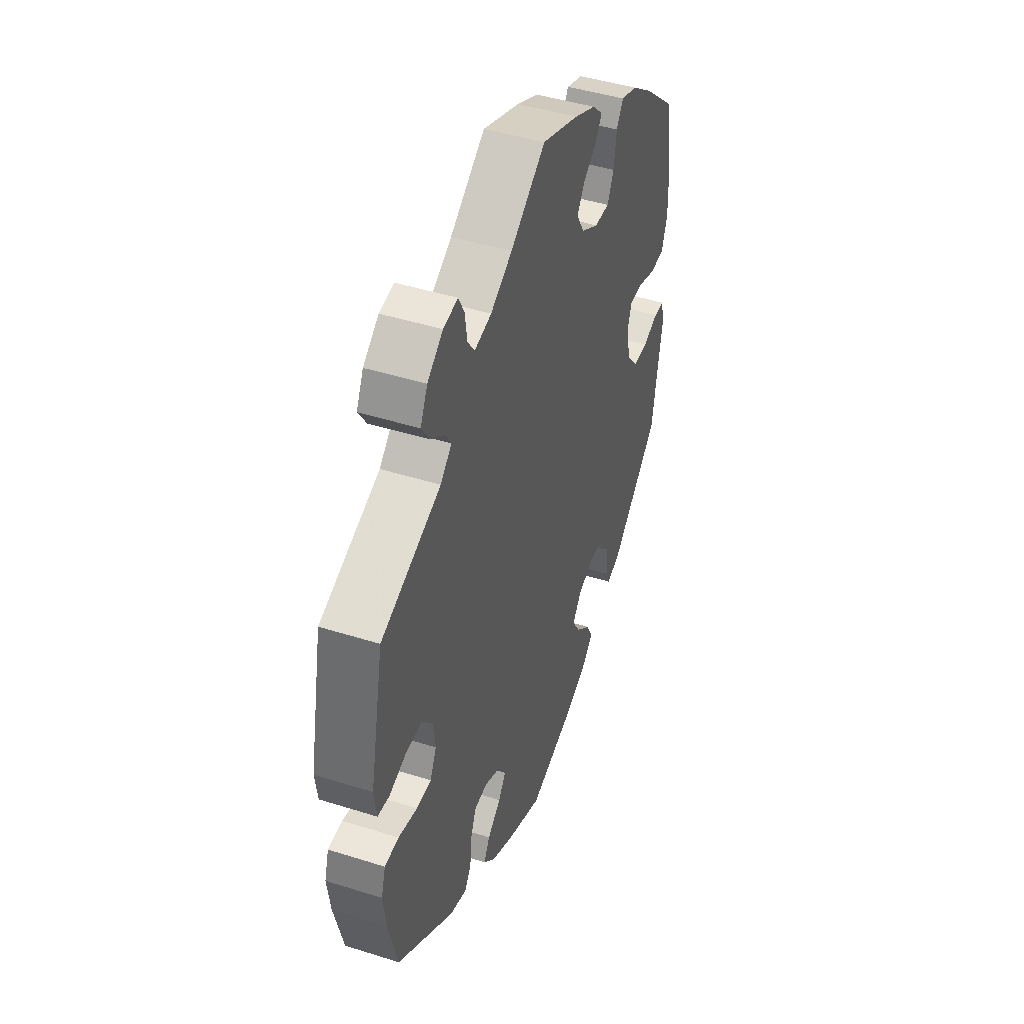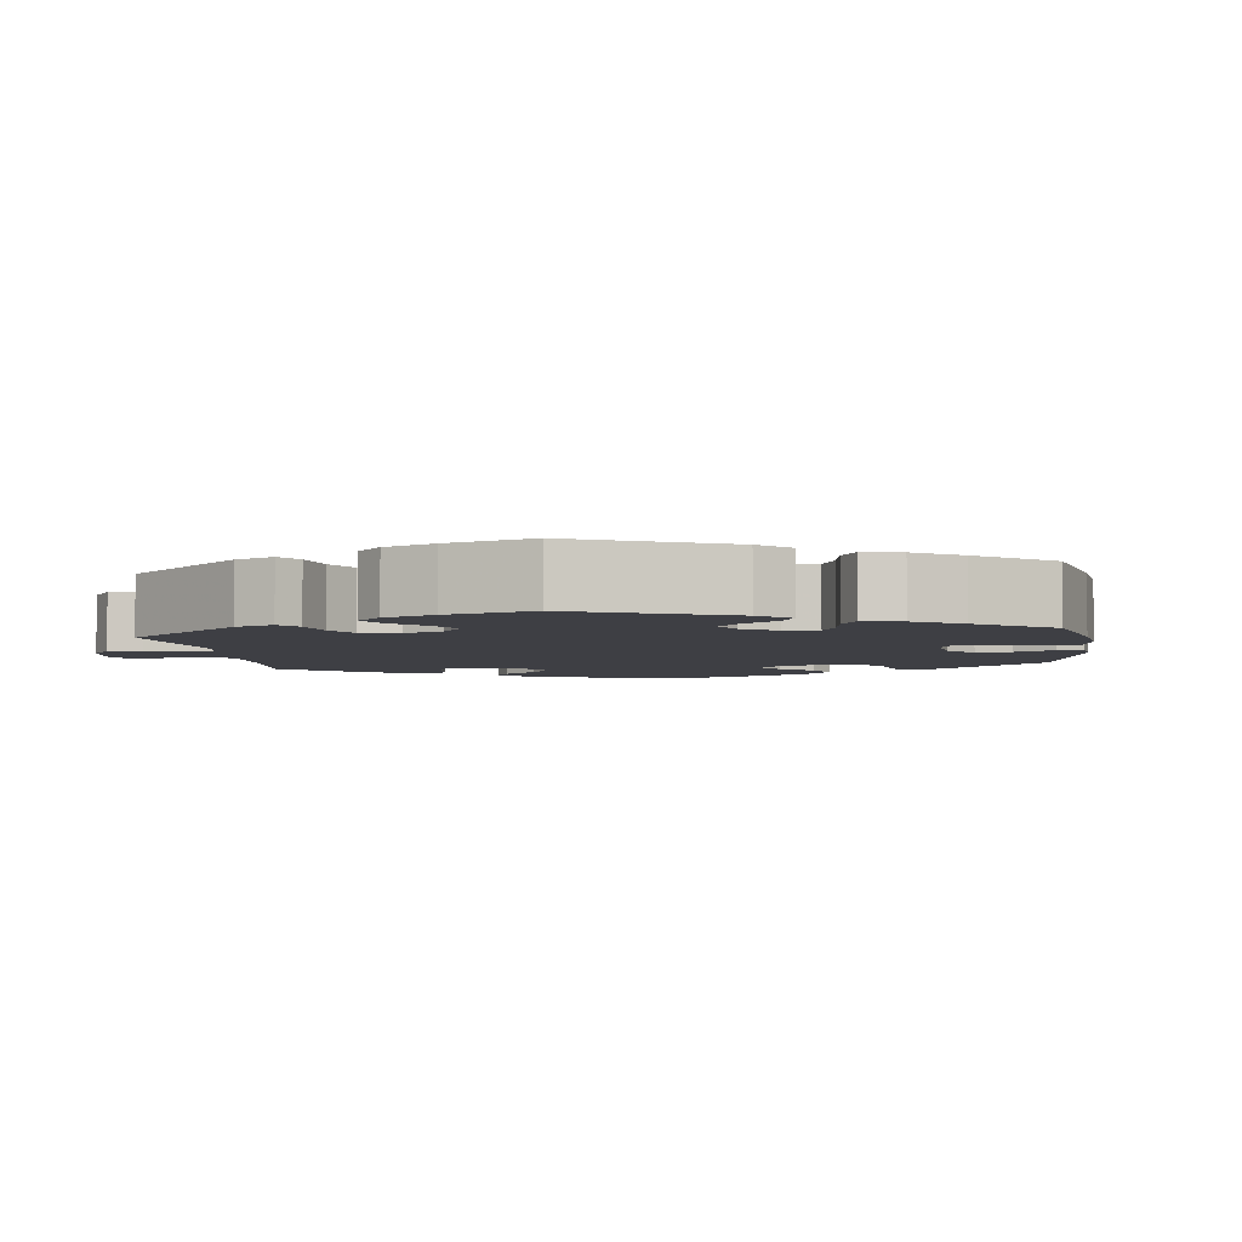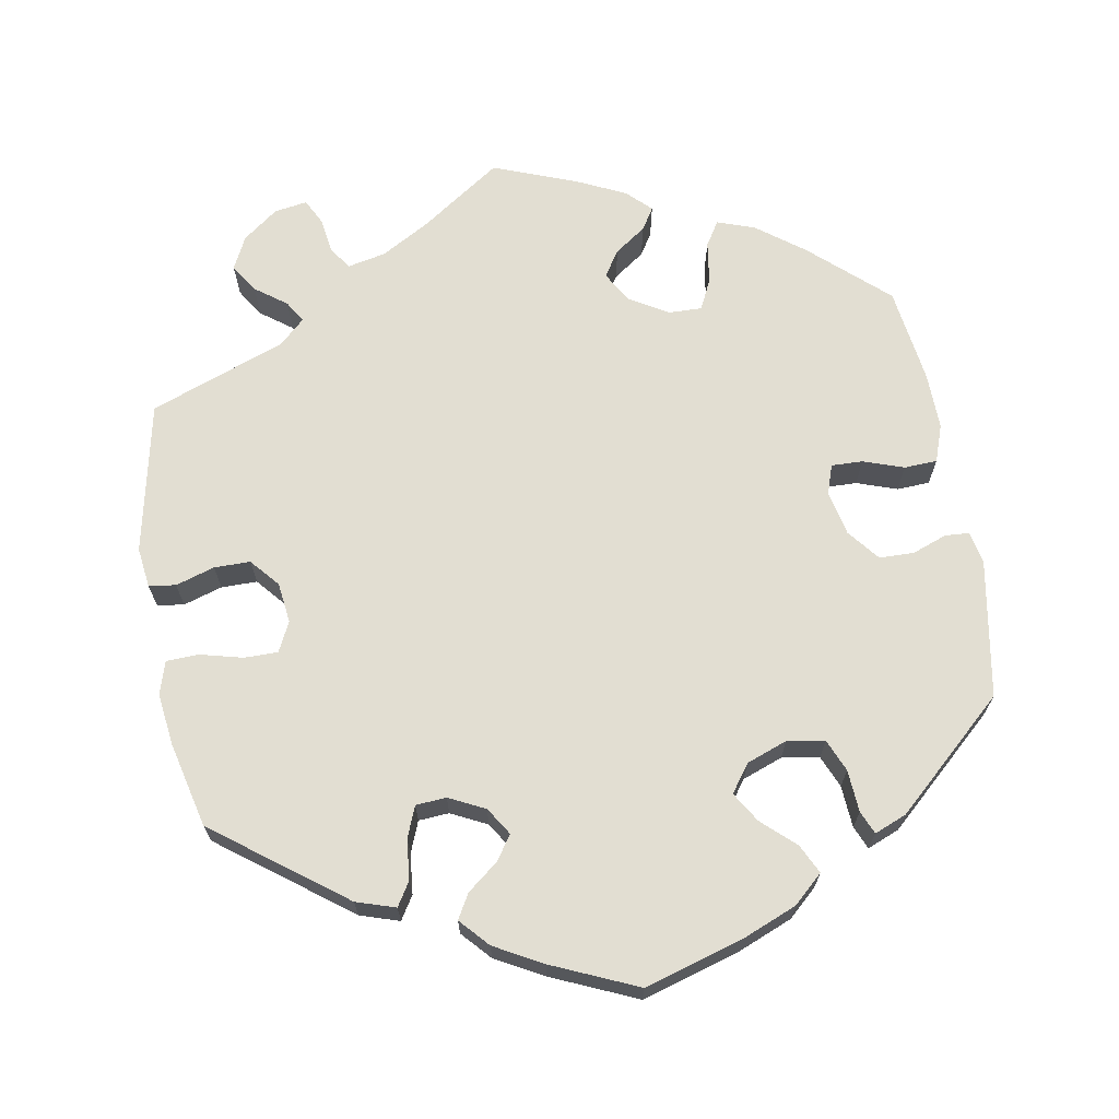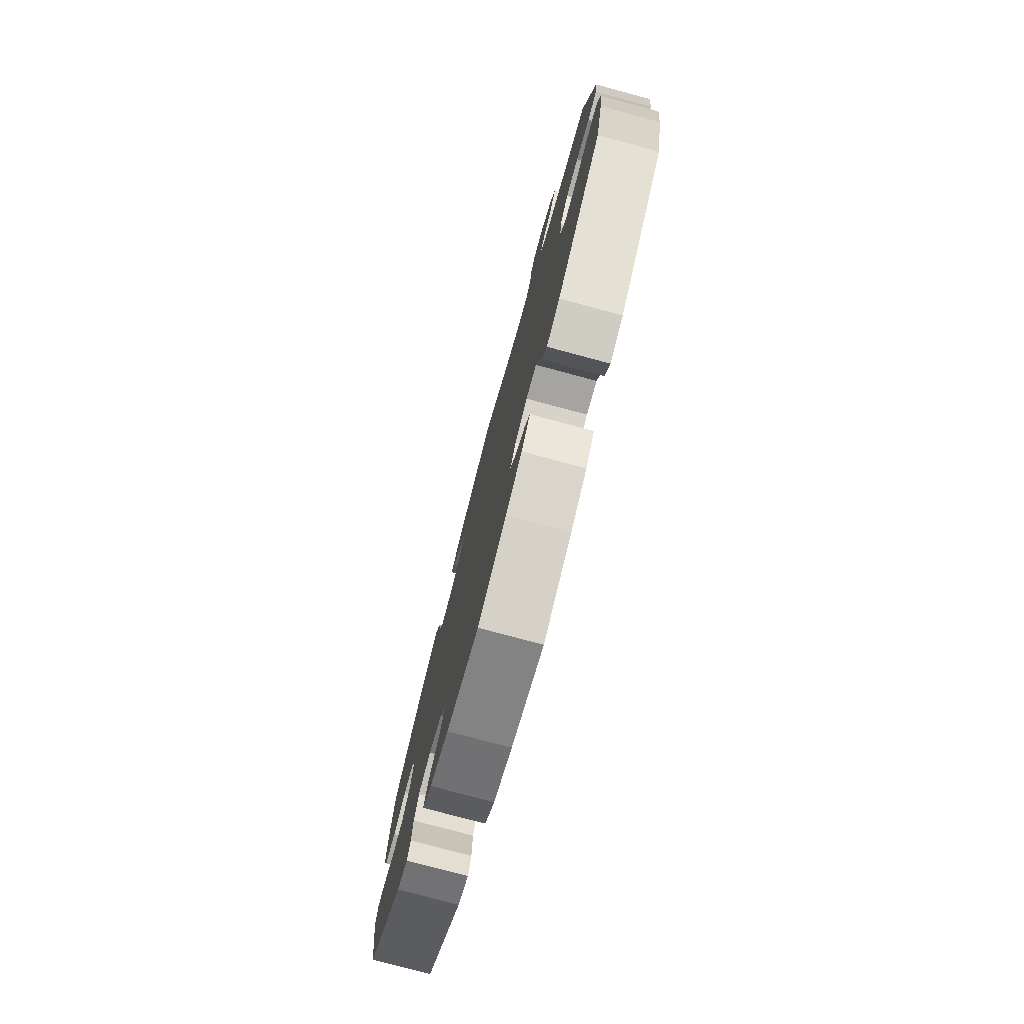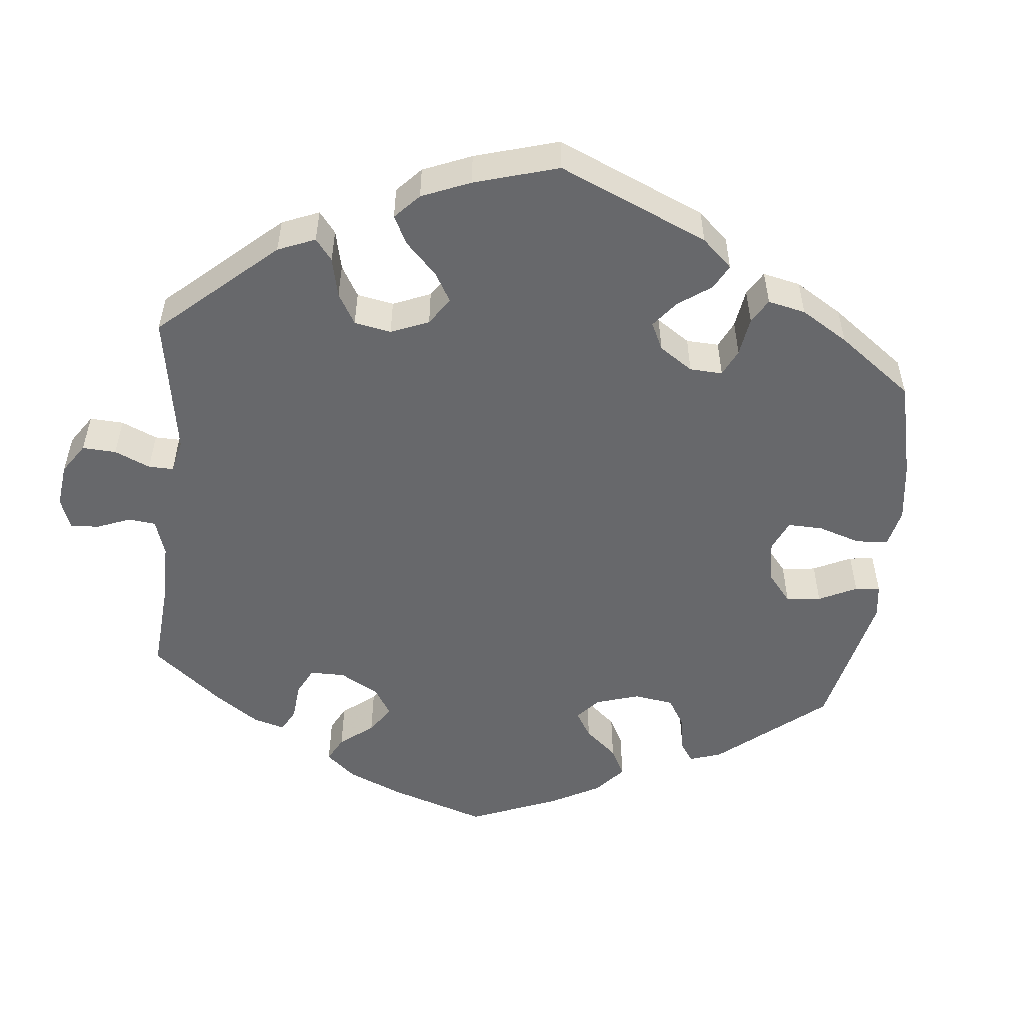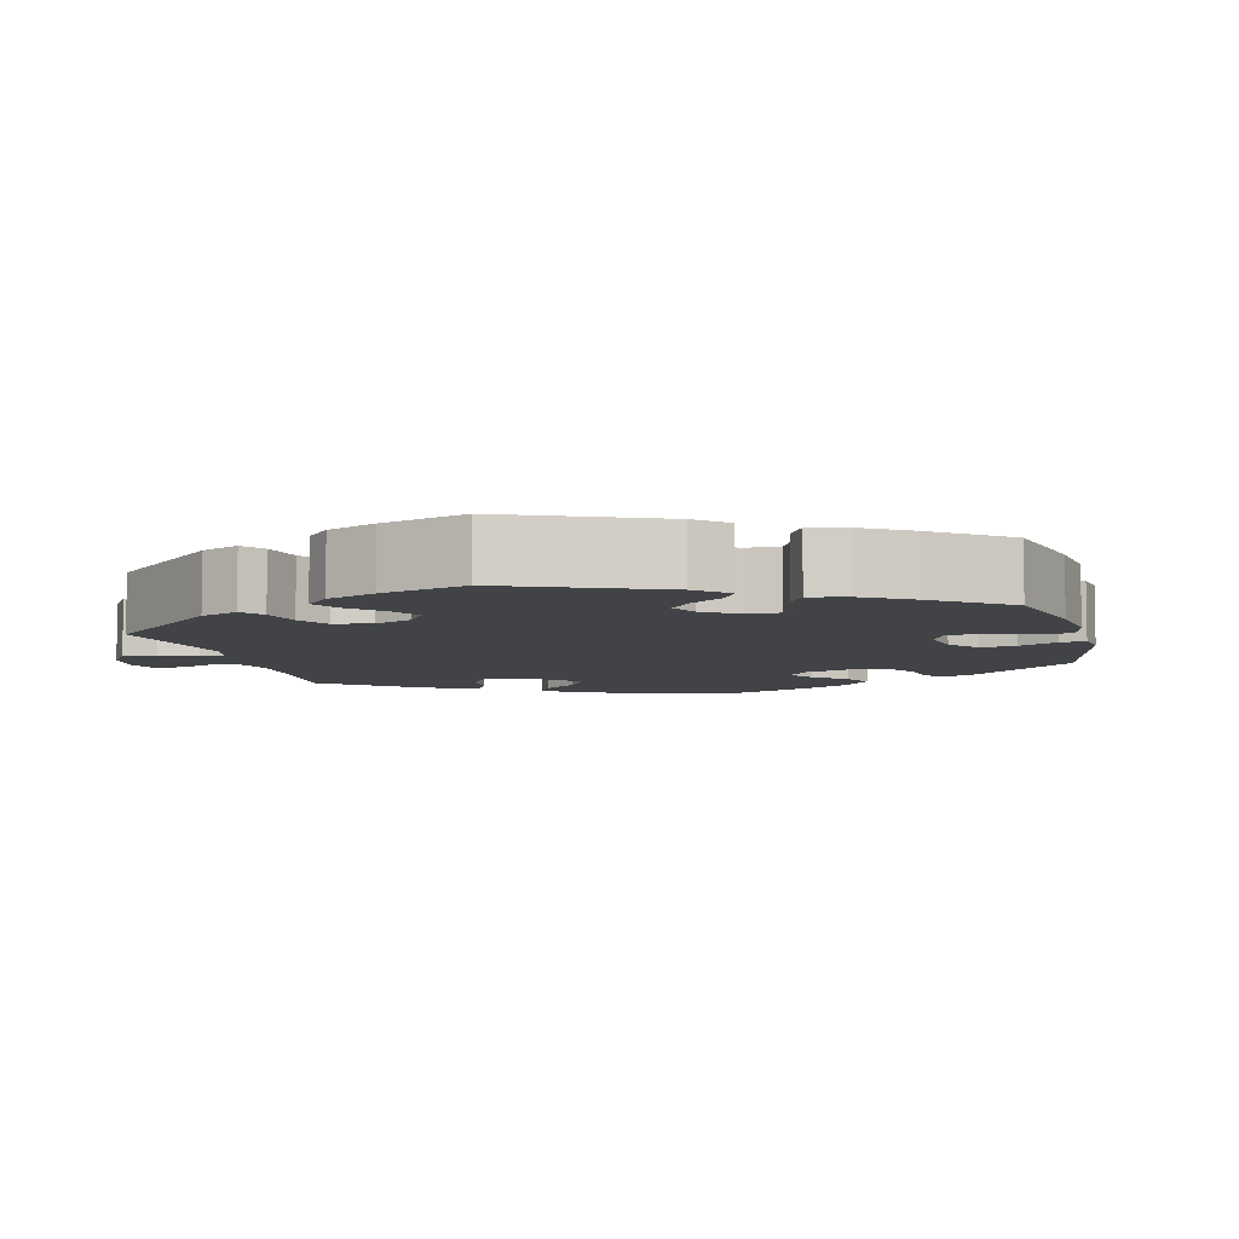
<metadata>
{"format":"obj","ext":"obj","renderer":"f3d","projection":"perspective","resolution":1024,"background":"white","views":[{"elev":45.4,"azim":110.0,"up":"+Z"},{"elev":-4.5,"azim":127.8,"up":"+Y"},{"elev":67.9,"azim":170.3,"up":"+Y"},{"elev":-77.7,"azim":75.0,"up":"+Z"},{"elev":-52.5,"azim":114.1,"up":"+Y"},{"elev":-7.0,"azim":134.7,"up":"+Y"}]}
</metadata>
<code>
v 0.541 0.07 0.091
v 0.534 0.07 0.039
v 0.499 0.07 0.034
v 0.448 0.07 0.05
v 0.401 0.07 0.05
v 0.369 0.07 0.013
v 0.362 0.07 -0.04
v 0.381 0.07 -0.079
v 0.425 0.07 -0.079
v 0.481 0.07 -0.065
v 0.523 0.07 -0.067
v 0.536 0.07 -0.11
v 0.527 0.07 -0.178
v 0.5 0.07 -0.289
v 0.33 0.07 -0.415
v 0.279 0.07 -0.431
v 0.26 0.07 -0.4
v 0.255 0.07 -0.348
v 0.239 0.07 -0.307
v 0.199 0.07 -0.304
v 0.152 0.07 -0.327
v 0.129 0.07 -0.363
v 0.151 0.07 -0.395
v 0.191 0.07 -0.427
v 0.209 0.07 -0.459
v 0.175 0.07 -0.496
v 0.112 0.07 -0.53
v 0.001 0.07 -0.578
v -0.126 0.07 -0.54
v -0.199 0.07 -0.51
v -0.237 0.07 -0.475
v -0.218 0.07 -0.437
v -0.175 0.07 -0.398
v -0.151 0.07 -0.359
v -0.177 0.07 -0.323
v -0.23 0.07 -0.303
v -0.279 0.07 -0.311
v -0.297 0.07 -0.353
v -0.301 0.07 -0.408
v -0.314 0.07 -0.438
v -0.356 0.07 -0.421
v -0.5 0.07 -0.289
v -0.53 0.07 -0.11
v -0.521 0.07 -0.067
v -0.49 0.07 -0.065
v -0.444 0.07 -0.082
v -0.399 0.07 -0.081
v -0.366 0.07 -0.04
v -0.353 0.07 0.018
v -0.366 0.07 0.057
v -0.407 0.07 0.056
v -0.46 0.07 0.038
v -0.503 0.07 0.04
v -0.52 0.07 0.089
v -0.518 0.07 0.164
v -0.5 0.07 0.289
v -0.401 0.07 0.377
v -0.338 0.07 0.424
v -0.289 0.07 0.441
v -0.269 0.07 0.409
v -0.261 0.07 0.354
v -0.242 0.07 0.314
v -0.198 0.07 0.315
v -0.147 0.07 0.345
v -0.124 0.07 0.385
v -0.146 0.07 0.419
v -0.187 0.07 0.448
v -0.205 0.07 0.477
v -0.174 0.07 0.507
v -0.11 0.07 0.537
v -0.001 0.07 0.578
v 0.103 0.07 0.506
v 0.167 0.07 0.469
v 0.217 0.07 0.458
v 0.238 0.07 0.487
v 0.245 0.07 0.534
v 0.262 0.07 0.567
v 0.305 0.07 0.56
v 0.351 0.07 0.525
v 0.372 0.07 0.482
v 0.348 0.07 0.445
v 0.307 0.07 0.415
v 0.29 0.07 0.387
v 0.323 0.07 0.356
v 0.5 0.07 0.289
v 0.541 0 0.091
v 0.534 0 0.039
v 0.499 0 0.034
v 0.448 0 0.05
v 0.401 0 0.05
v 0.369 0 0.013
v 0.362 0 -0.04
v 0.381 0 -0.079
v 0.425 0 -0.079
v 0.481 0 -0.065
v 0.523 0 -0.067
v 0.536 0 -0.11
v 0.527 0 -0.178
v 0.5 0 -0.289
v 0.33 0 -0.415
v 0.279 0 -0.431
v 0.26 0 -0.4
v 0.255 0 -0.348
v 0.239 0 -0.307
v 0.199 0 -0.304
v 0.152 0 -0.327
v 0.129 0 -0.363
v 0.151 0 -0.395
v 0.191 0 -0.427
v 0.209 0 -0.459
v 0.175 0 -0.496
v 0.112 0 -0.53
v 0.001 0 -0.578
v -0.126 0 -0.54
v -0.199 0 -0.51
v -0.237 0 -0.475
v -0.218 0 -0.437
v -0.175 0 -0.398
v -0.151 0 -0.359
v -0.177 0 -0.323
v -0.23 0 -0.303
v -0.279 0 -0.311
v -0.297 0 -0.353
v -0.301 0 -0.408
v -0.314 0 -0.438
v -0.356 0 -0.421
v -0.5 0 -0.289
v -0.53 0 -0.11
v -0.521 0 -0.067
v -0.49 0 -0.065
v -0.444 0 -0.082
v -0.399 0 -0.081
v -0.366 0 -0.04
v -0.353 0 0.018
v -0.366 0 0.057
v -0.407 0 0.056
v -0.46 0 0.038
v -0.503 0 0.04
v -0.52 0 0.089
v -0.518 0 0.164
v -0.5 0 0.289
v -0.401 0 0.377
v -0.338 0 0.424
v -0.289 0 0.441
v -0.269 0 0.409
v -0.261 0 0.354
v -0.242 0 0.314
v -0.198 0 0.315
v -0.147 0 0.345
v -0.124 0 0.385
v -0.146 0 0.419
v -0.187 0 0.448
v -0.205 0 0.477
v -0.174 0 0.507
v -0.11 0 0.537
v -0.001 0 0.578
v 0.103 0 0.506
v 0.167 0 0.469
v 0.217 0 0.458
v 0.238 0 0.487
v 0.245 0 0.534
v 0.262 0 0.567
v 0.305 0 0.56
v 0.351 0 0.525
v 0.372 0 0.482
v 0.348 0 0.445
v 0.307 0 0.415
v 0.29 0 0.387
v 0.323 0 0.356
v 0.5 0 0.289
f 84 85 1 2
f 83 84 2 3
f 79 80 81 82
f 79 82 83
f 78 79 83
f 75 76 77 78
f 74 75 78 83
f 73 74 83 3
f 69 70 71 72
f 66 67 68 69
f 65 66 69 72
f 64 65 72 73
f 58 59 60 61
f 58 61 62
f 57 58 62
f 56 57 62
f 55 56 62 63
f 51 52 53 54
f 50 51 54 55
f 43 44 45 46
f 43 46 47
f 42 43 47
f 41 42 47 48
f 38 39 40 41
f 37 38 41 48
f 30 31 32 33
f 30 33 34
f 29 30 34
f 28 29 34
f 27 28 34
f 26 27 34 35
f 23 24 25 26
f 22 23 26 35
f 15 16 17 18
f 15 18 19
f 14 15 19
f 13 14 19 20
f 9 10 11 12
f 8 9 12 13
f 64 73 3 4
f 63 64 4 5
f 50 55 63 5
f 49 50 5 6
f 36 37 48 49
f 36 49 6 7
f 21 22 35 36
f 20 21 36 7
f 8 13 20
f 7 8 20
f 87 86 170 169
f 88 87 169 168
f 167 166 165 164
f 168 167 164
f 168 164 163
f 163 162 161 160
f 168 163 160 159
f 88 168 159 158
f 157 156 155 154
f 154 153 152 151
f 157 154 151 150
f 158 157 150 149
f 146 145 144 143
f 147 146 143
f 147 143 142
f 147 142 141
f 148 147 141 140
f 139 138 137 136
f 140 139 136 135
f 131 130 129 128
f 132 131 128
f 132 128 127
f 133 132 127 126
f 126 125 124 123
f 133 126 123 122
f 118 117 116 115
f 119 118 115
f 119 115 114
f 119 114 113
f 119 113 112
f 120 119 112 111
f 111 110 109 108
f 120 111 108 107
f 103 102 101 100
f 104 103 100
f 104 100 99
f 105 104 99 98
f 97 96 95 94
f 98 97 94 93
f 89 88 158 149
f 90 89 149 148
f 90 148 140 135
f 91 90 135 134
f 134 133 122 121
f 92 91 134 121
f 121 120 107 106
f 92 121 106 105
f 105 98 93
f 105 93 92
f 1 86 87 2
f 2 87 88 3
f 3 88 89 4
f 4 89 90 5
f 5 90 91 6
f 6 91 92 7
f 7 92 93 8
f 8 93 94 9
f 9 94 95 10
f 10 95 96 11
f 11 96 97 12
f 12 97 98 13
f 13 98 99 14
f 14 99 100 15
f 15 100 101 16
f 16 101 102 17
f 17 102 103 18
f 18 103 104 19
f 19 104 105 20
f 20 105 106 21
f 21 106 107 22
f 22 107 108 23
f 23 108 109 24
f 24 109 110 25
f 25 110 111 26
f 26 111 112 27
f 27 112 113 28
f 28 113 114 29
f 29 114 115 30
f 30 115 116 31
f 31 116 117 32
f 32 117 118 33
f 33 118 119 34
f 34 119 120 35
f 35 120 121 36
f 36 121 122 37
f 37 122 123 38
f 38 123 124 39
f 39 124 125 40
f 40 125 126 41
f 41 126 127 42
f 42 127 128 43
f 43 128 129 44
f 44 129 130 45
f 45 130 131 46
f 46 131 132 47
f 47 132 133 48
f 48 133 134 49
f 49 134 135 50
f 50 135 136 51
f 51 136 137 52
f 52 137 138 53
f 53 138 139 54
f 54 139 140 55
f 55 140 141 56
f 56 141 142 57
f 57 142 143 58
f 58 143 144 59
f 59 144 145 60
f 60 145 146 61
f 61 146 147 62
f 62 147 148 63
f 63 148 149 64
f 64 149 150 65
f 65 150 151 66
f 66 151 152 67
f 67 152 153 68
f 68 153 154 69
f 69 154 155 70
f 70 155 156 71
f 71 156 157 72
f 72 157 158 73
f 73 158 159 74
f 74 159 160 75
f 75 160 161 76
f 76 161 162 77
f 77 162 163 78
f 78 163 164 79
f 79 164 165 80
f 80 165 166 81
f 81 166 167 82
f 82 167 168 83
f 83 168 169 84
f 84 169 170 85
f 85 170 86 1

</code>
